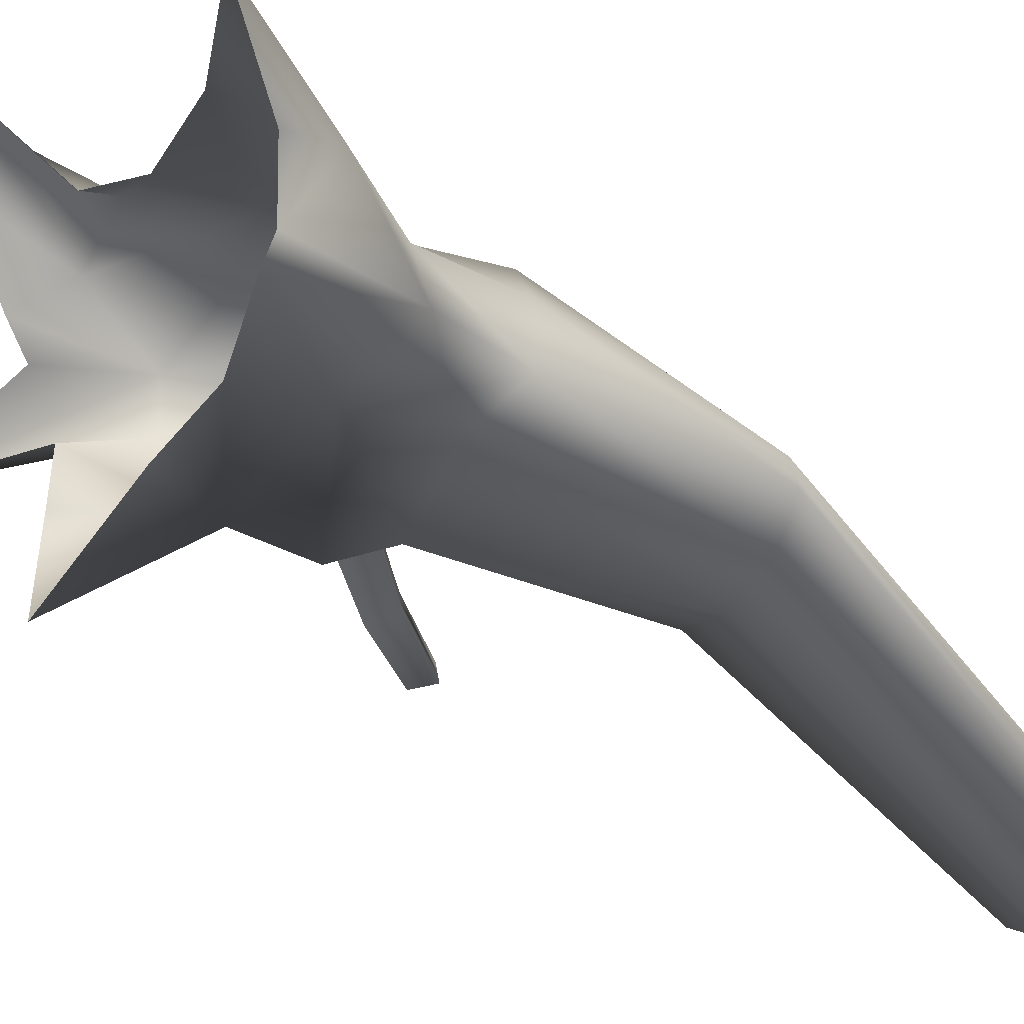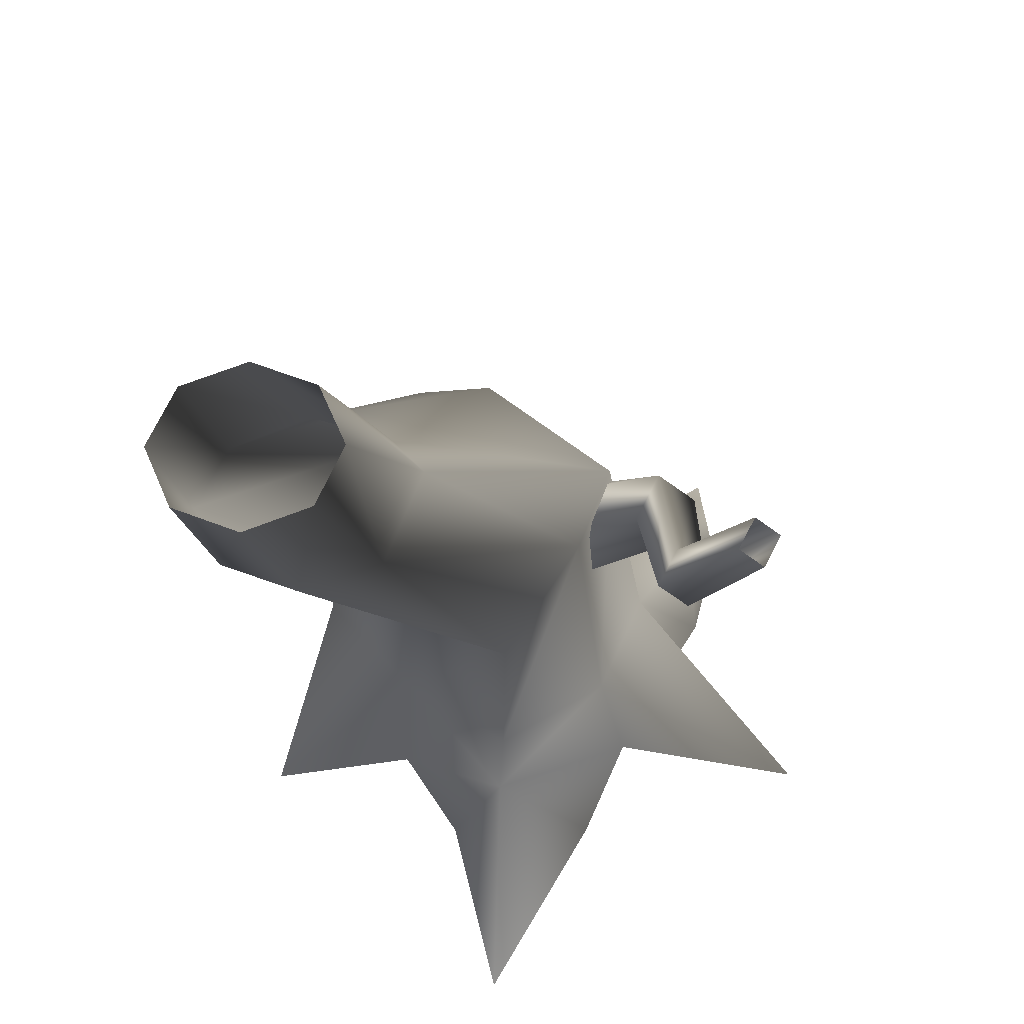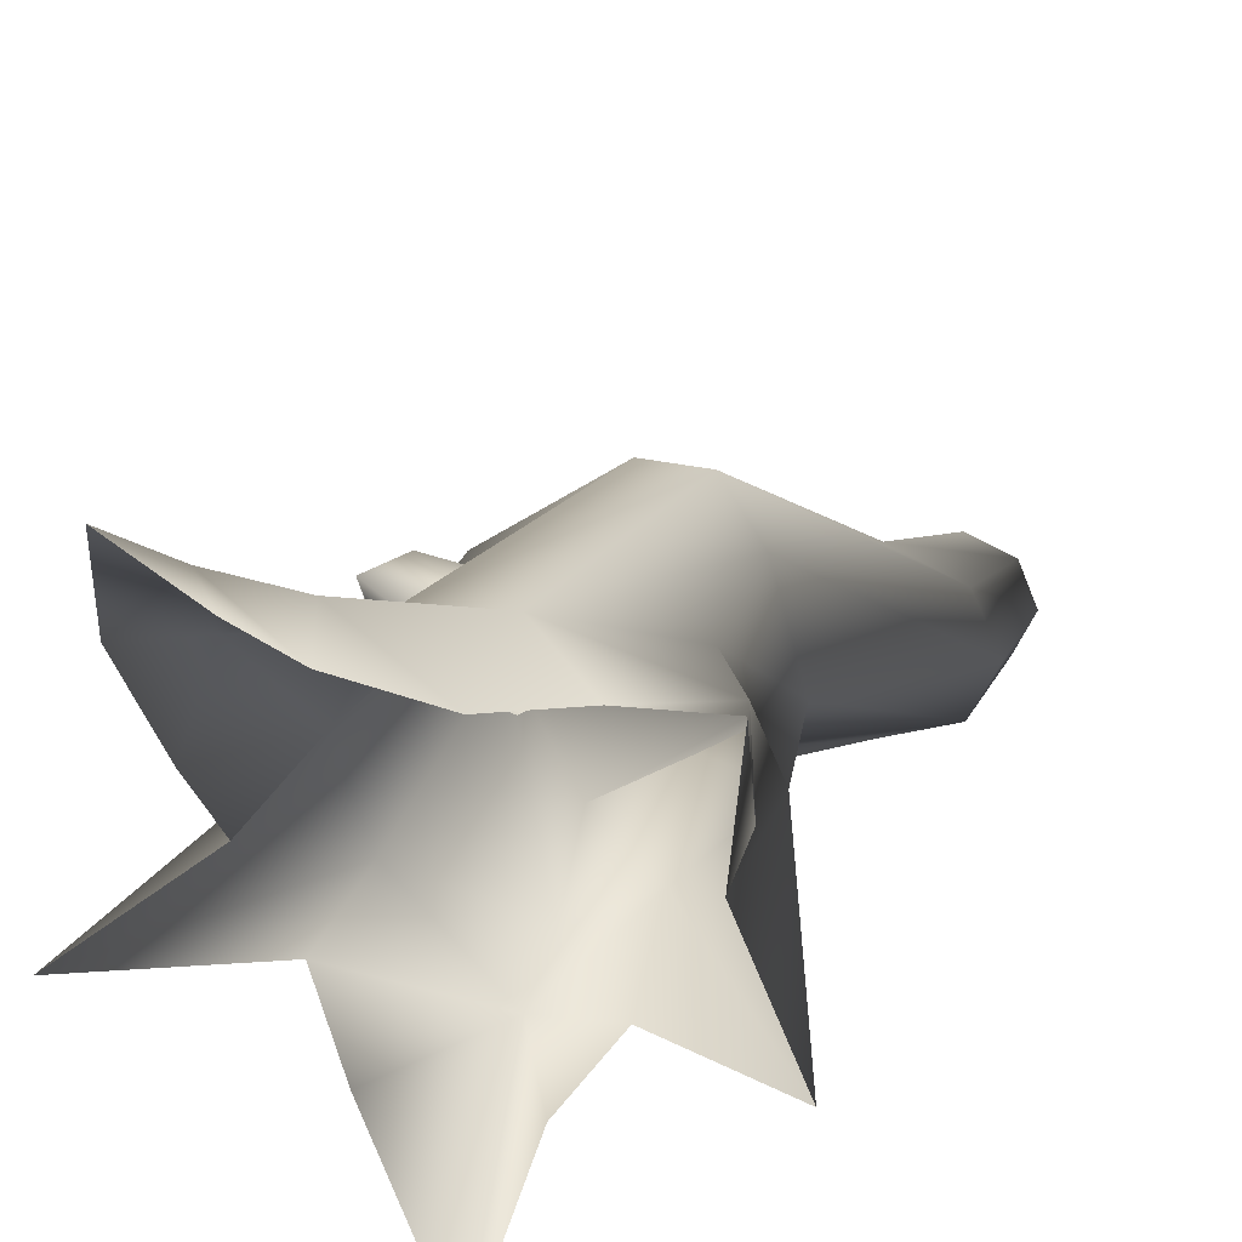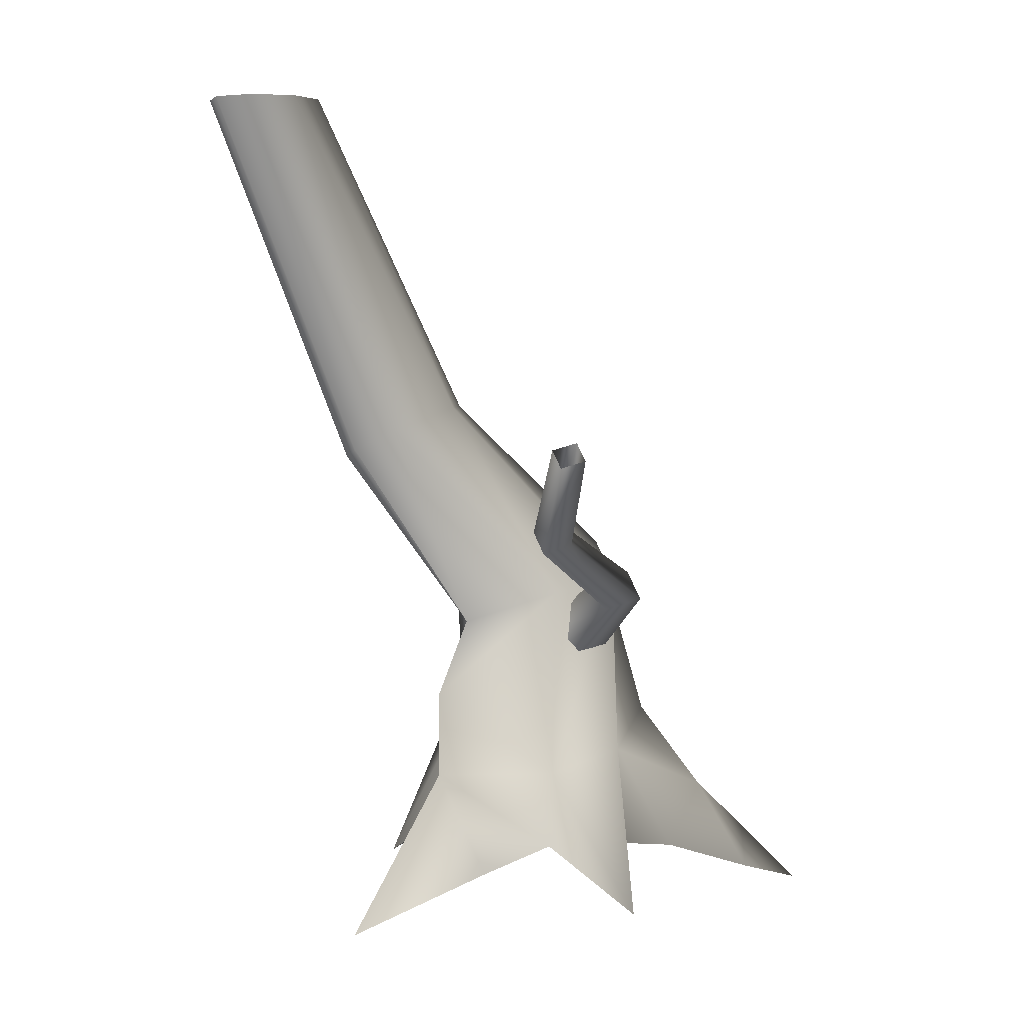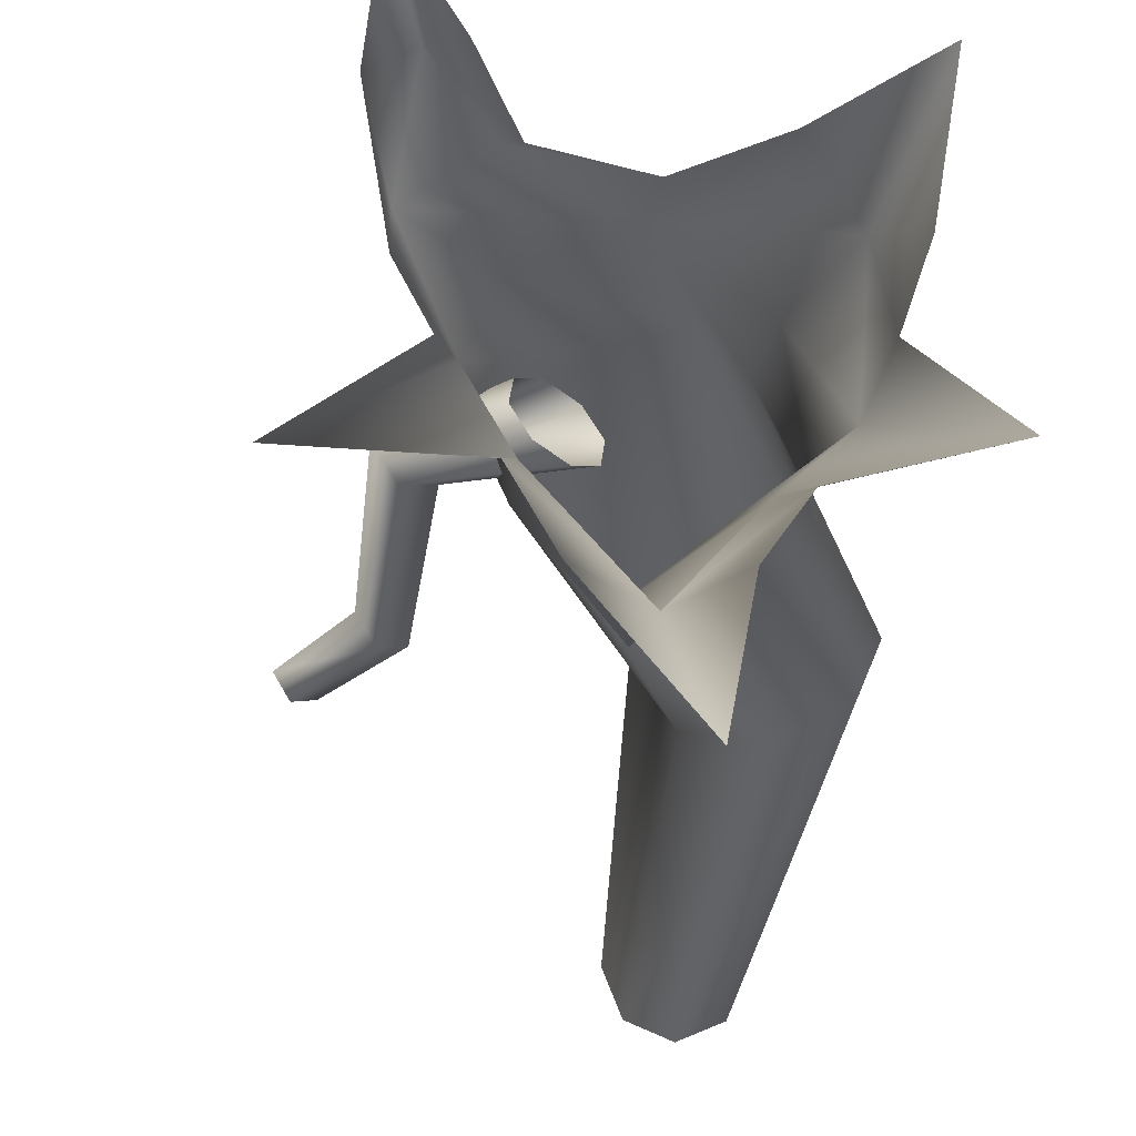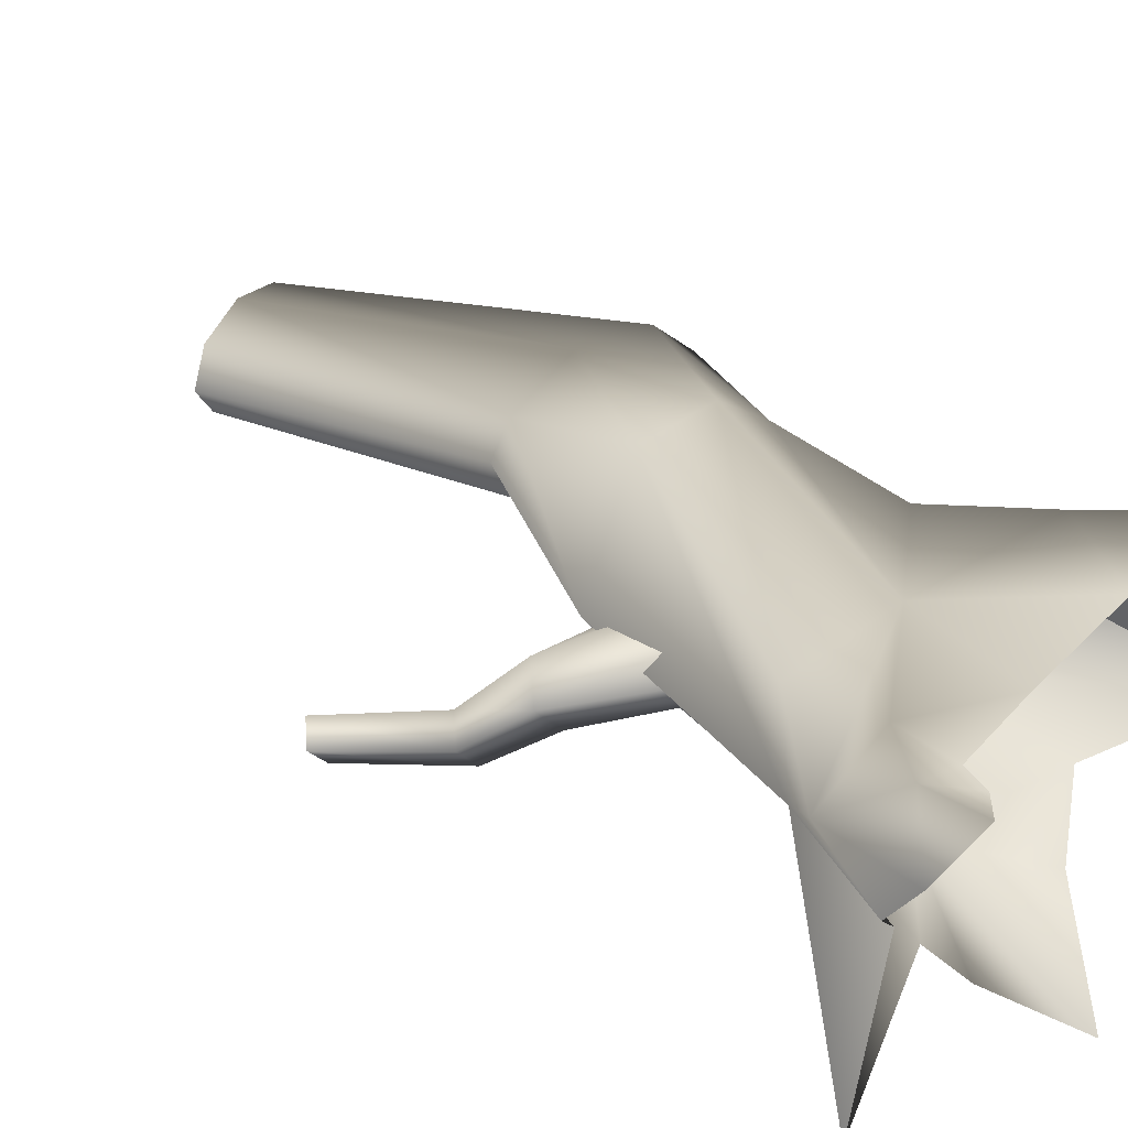
<metadata>
{"format":"obj","ext":"obj","renderer":"f3d","projection":"perspective","resolution":1024,"background":"white","views":[{"elev":-20.9,"azim":45.6,"up":"+Z"},{"elev":-31.1,"azim":-179.0,"up":"+Z"},{"elev":31.2,"azim":14.1,"up":"+Z"},{"elev":5.3,"azim":-129.2,"up":"+Y"},{"elev":-13.0,"azim":-8.0,"up":"+Z"},{"elev":52.5,"azim":-52.0,"up":"+Z"}]}
</metadata>
<code>
v 1.085 1.835 0.1019
v 1.829 3.285 -0.4355
v 1.658 3.24 -0.8099
v 0.5731 1.712 -0.2036
v 0.8231 2.073 0.7482
v 1.617 3.449 -0.1198
v 0.528 2.224 1.083
v 1.491 6.483 -2.372
v 1.634 6.483 -2.025
v 1.491 6.483 -1.679
v 1.118 3.643 -0.0247
v 0.07052 2.431 0.9793
v 0.6165 3.741 -0.2479
v -0.7118 2.19 0.4802
v 0.4171 3.739 -0.4778
v -0.5047 2.073 -0.01943
v 0.6592 3.521 -0.9725
v -0.02434 1.822 -0.6697
v 0.655 6.483 -2.025
v 0.7984 6.483 -2.372
v 1.178 3.333 -1.049
v -0.02434 1.822 -0.6697
v 1.145 6.483 -2.515
v 1.658 3.24 -0.8099
v 0.5731 1.712 -0.2036
v -0.02434 1.822 -0.6697
v 1.491 6.483 -2.372
v 0.7984 6.483 -1.679
v 1.145 6.483 -1.536
v -0.6627 0.4609 -0.1901
v -0.9372 0.6592 0.356
v -0.6627 0.9419 0.9022
v 5.628e-06 0.6592 1.128
v 0.6627 0.6875 -0.2806
v 5.234e-06 1.179 -0.9688
v 0.7855 1.118 0.7924
v 1.172 0.9419 0.1846
v 0.6627 0.6875 -0.2806
v -1.309 0.3112 1.019
v -0.8015 0.2139 1.35
v -0.03298 -0.1509 1.081
v -0.7126 -0.1647 1.217
v -1.214 -0.1905 1.675
v -1.003 -0.4646 1.611
v -1.214 -0.1905 1.675
v -1.447 -0.721 2.138
v 1.1 0.3612 1.013
v 0.6174 -0.288 1.315
v 1.119 -0.1509 0.3237
v 1.272 -0.288 0.8165
v 1.316 -0.7212 1.639
v -1.309 0.3112 1.019
v -1.214 -0.1905 1.675
v -1.532 -0.4785 1.414
v -1.447 -0.721 2.138
v -1.357 -0.1864 0.6181
v -1.309 0.3112 1.019
v -1.139 -0.1509 0.24
v -1.999 -0.4909 -0.4152
v -1.999 -0.4909 -0.4152
v 0.03728 0.4335 -0.9405
v -0.8153 -0.1509 -0.355
v -0.5536 -0.3704 -0.8861
v 0.1057 -0.8974 -1.835
v 0.3686 -0.3704 -0.8861
v 0.7037 -0.1509 -0.4387
v 5.234e-06 1.179 -0.9688
v -1.999 -0.4909 -0.4152
v 0.7037 -0.1509 -0.4387
v 1.645 -0.6928 -0.2995
v 1.645 -0.6928 -0.2995
v -0.07677 1.61 0.09565
v -0.878 2.197 0.113
v -1.113 1.987 0.05152
v -0.2607 1.446 0.0476
v -0.4728 1.378 0.1636
v -0.02872 1.774 0.2796
v -0.1447 1.842 0.4917
v -1.026 2.284 0.3841
v -0.3568 1.774 0.6077
v -0.5407 1.61 0.5596
v -1.262 2.074 0.3227
v -0.5888 1.446 0.3757
v -1.173 2.543 -0.7295
v -0.9862 2.709 -0.6806
v -0.9862 2.709 -0.6806
v -1.599 3.305 -0.8974
v -0.4728 1.378 0.1636
v -1.262 2.074 0.3227
v -1.113 1.987 0.05152
v -1.291 2.612 -0.5137
v -1.173 2.543 -0.7295
v -1.291 2.612 -0.5137
v -1.7 3.364 -0.7132
v -1.599 3.305 -0.8974
v -0.9862 2.709 -0.6806
v -1.439 3.448 -0.8557
v -1.7 3.364 -0.7132
v -1.54 3.507 -0.6714
v -1.104 2.779 -0.4649
v -1.104 2.779 -0.4649
v -1.54 3.507 -0.6714
v -0.9862 2.709 -0.6806
v -1.262 2.074 0.3227
v -1.104 2.779 -0.4649
v -1.291 2.612 -0.5137
g Tree2_big_(19)_2837_12
f 1 3 2
f 1 4 3
f 5 1 2
f 5 2 6
f 7 5 6
f 2 3 8
f 2 8 9
f 6 2 9
f 6 9 10
f 11 6 10
f 7 6 11
f 12 7 11
f 12 11 13
f 14 12 13
f 14 13 15
f 16 14 15
f 16 15 17
f 18 16 17
f 17 15 19
f 17 19 20
f 21 17 20
f 22 17 21
f 21 20 23
f 24 21 23
f 25 21 24
f 25 26 21
f 24 23 27
f 15 28 19
f 15 13 28
f 13 29 28
f 30 14 16
f 30 31 14
f 31 12 14
f 31 32 12
f 32 7 12
f 32 33 7
f 34 22 25
f 34 35 22
f 35 30 16
f 35 16 18
f 33 5 7
f 33 36 5
f 36 1 5
f 36 37 1
f 37 4 1
f 37 38 4
f 32 31 39
f 33 39 40
f 41 33 40
f 41 40 42
f 42 40 43
f 42 43 44
f 40 39 45
f 44 43 46
f 37 36 47
f 36 33 47
f 33 48 47
f 33 41 48
f 49 37 47
f 49 47 50
f 47 48 51
f 50 47 51
f 33 32 52
f 39 54 53
f 53 54 55
f 39 56 54
f 31 56 57
f 31 58 56
f 58 31 59
f 31 30 60
f 61 62 30
f 62 61 63
f 61 30 35
f 64 63 61
f 64 61 65
f 61 66 65
f 66 61 34
f 34 61 67
f 30 62 68
f 13 11 29
f 11 10 29
f 69 38 70
f 38 37 70
f 37 49 71
f 72 74 73
f 72 75 74
f 75 76 74
f 77 72 73
f 78 77 73
f 78 73 79
f 80 78 79
f 81 80 79
f 81 79 82
f 83 81 82
f 73 74 84
f 73 84 85
f 79 73 86
f 85 84 87
f 88 83 89
f 88 89 90
f 90 82 91
f 90 93 92
f 92 91 94
f 92 94 95
f 96 87 97
f 93 99 98
f 93 100 99
f 101 97 102
f 101 103 97
f 79 103 101
f 104 79 105
f 104 105 106

</code>
